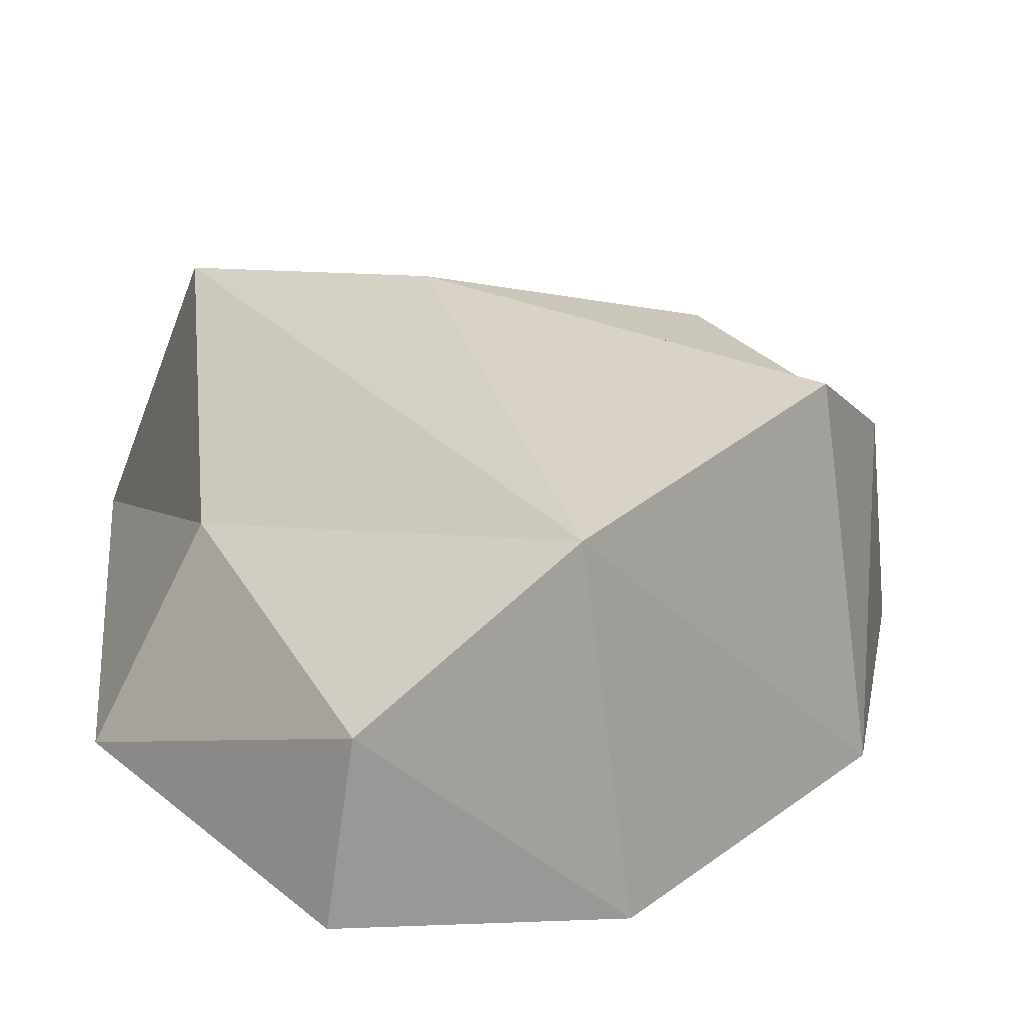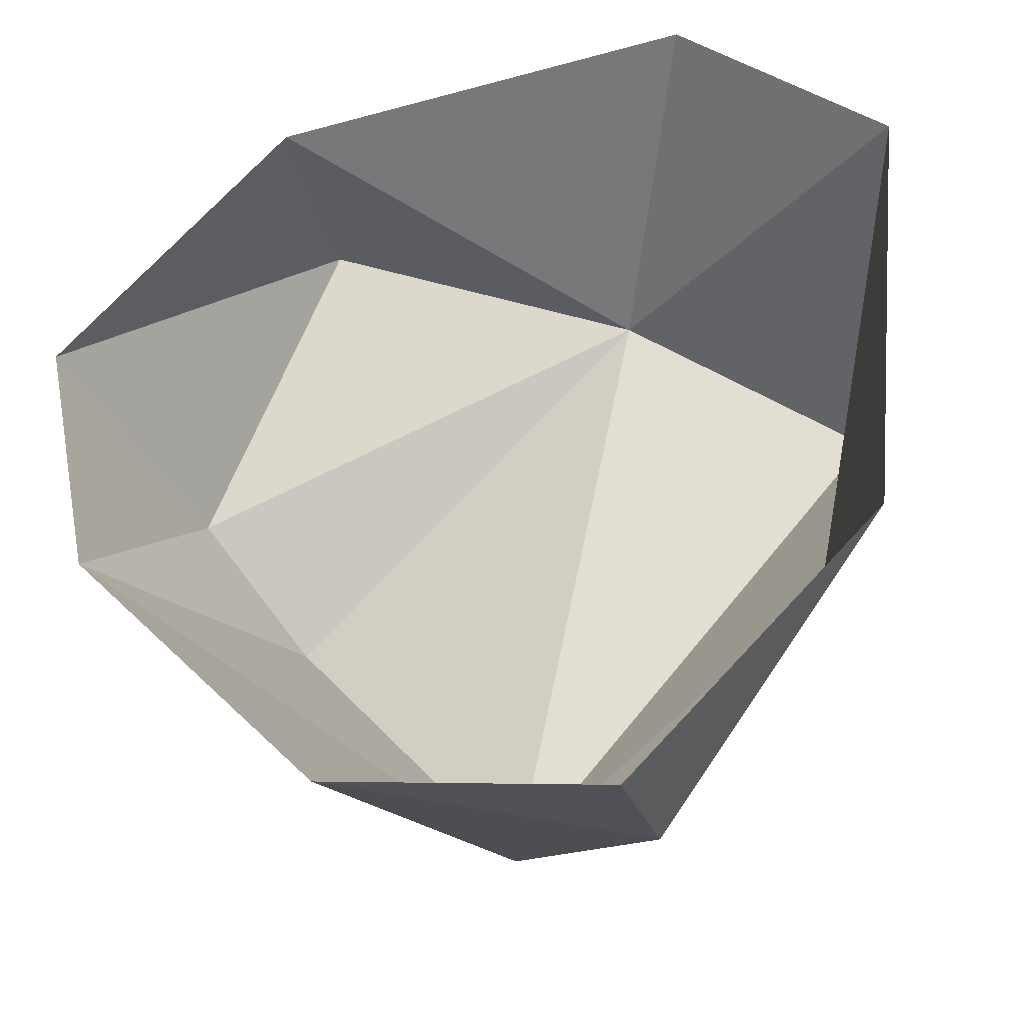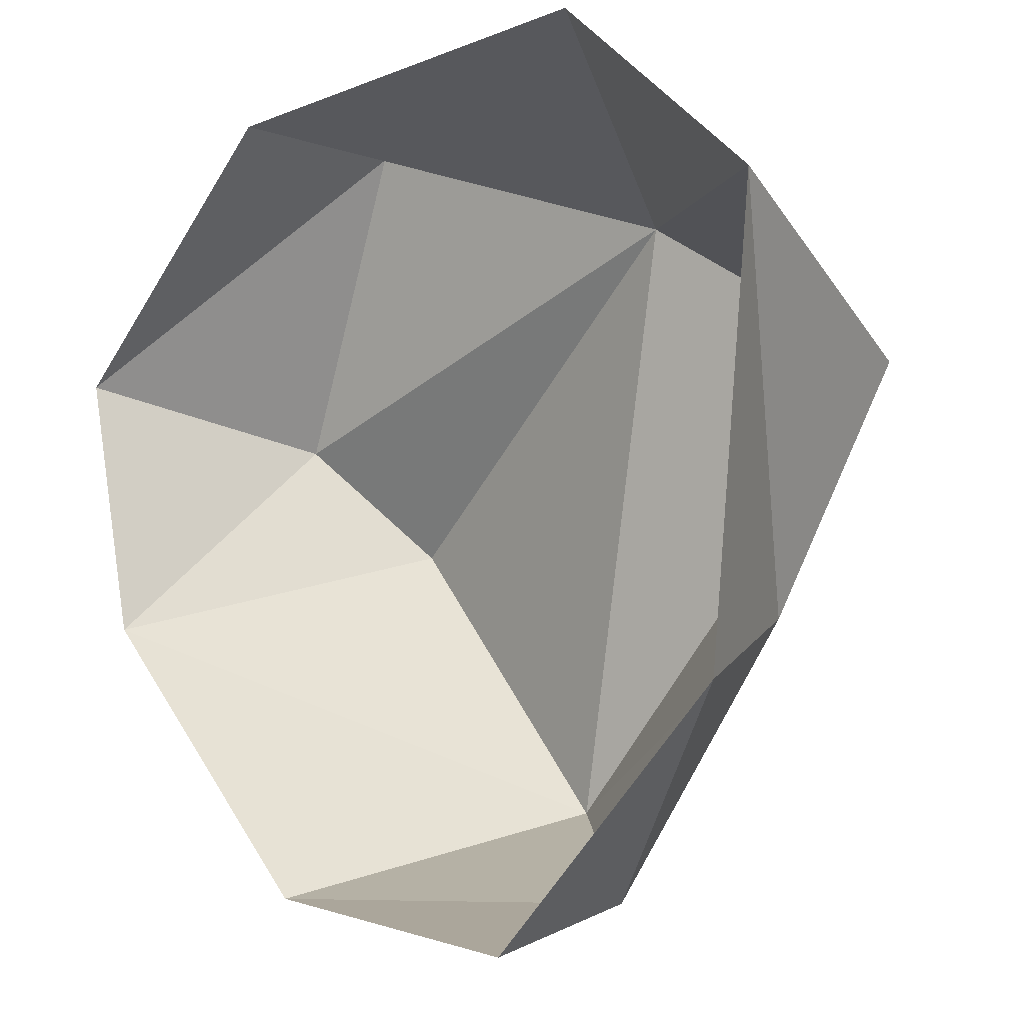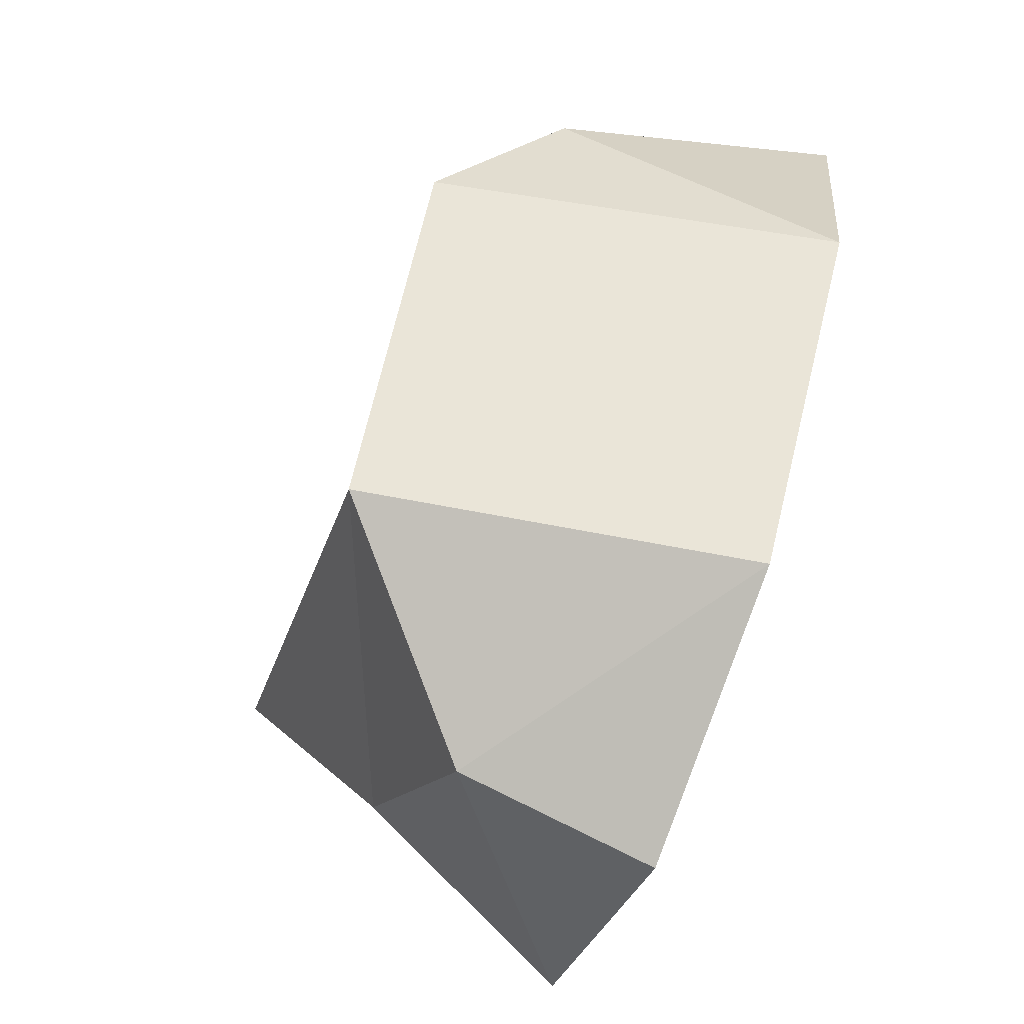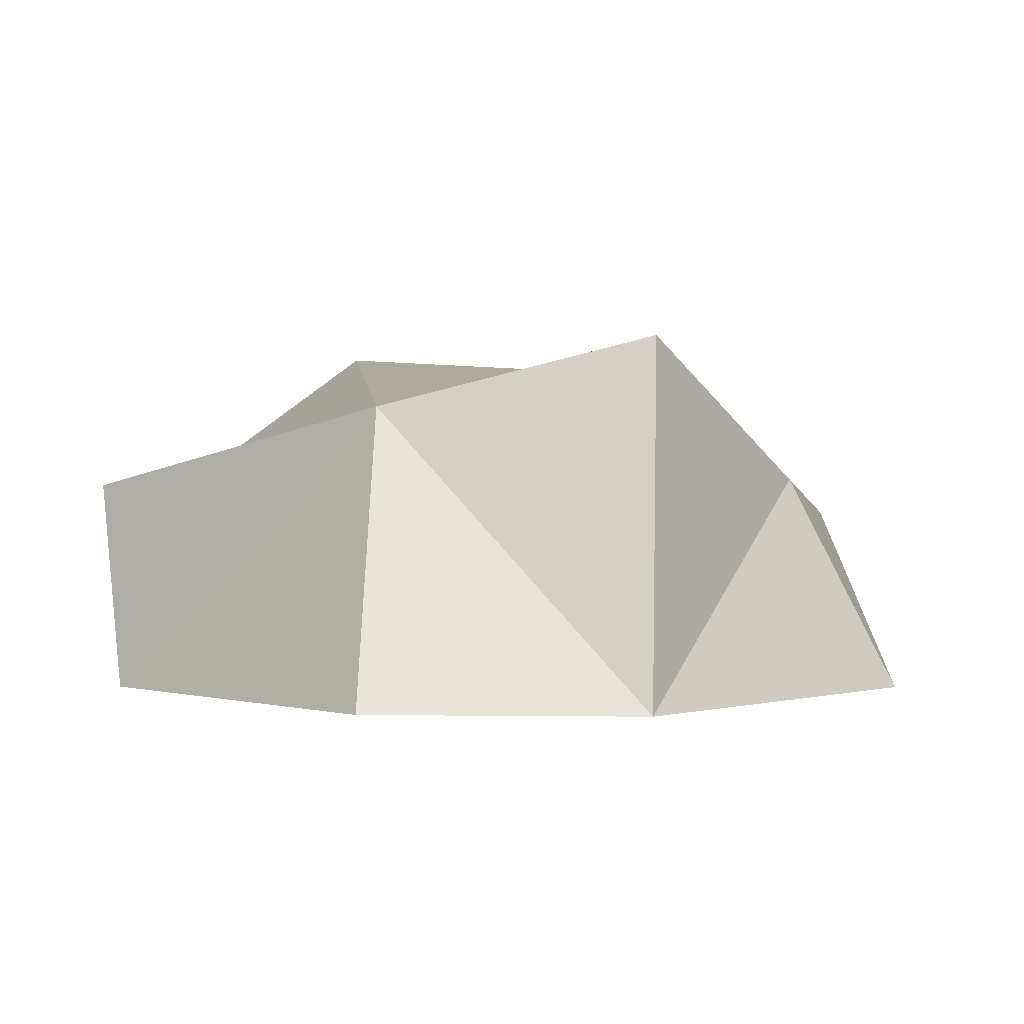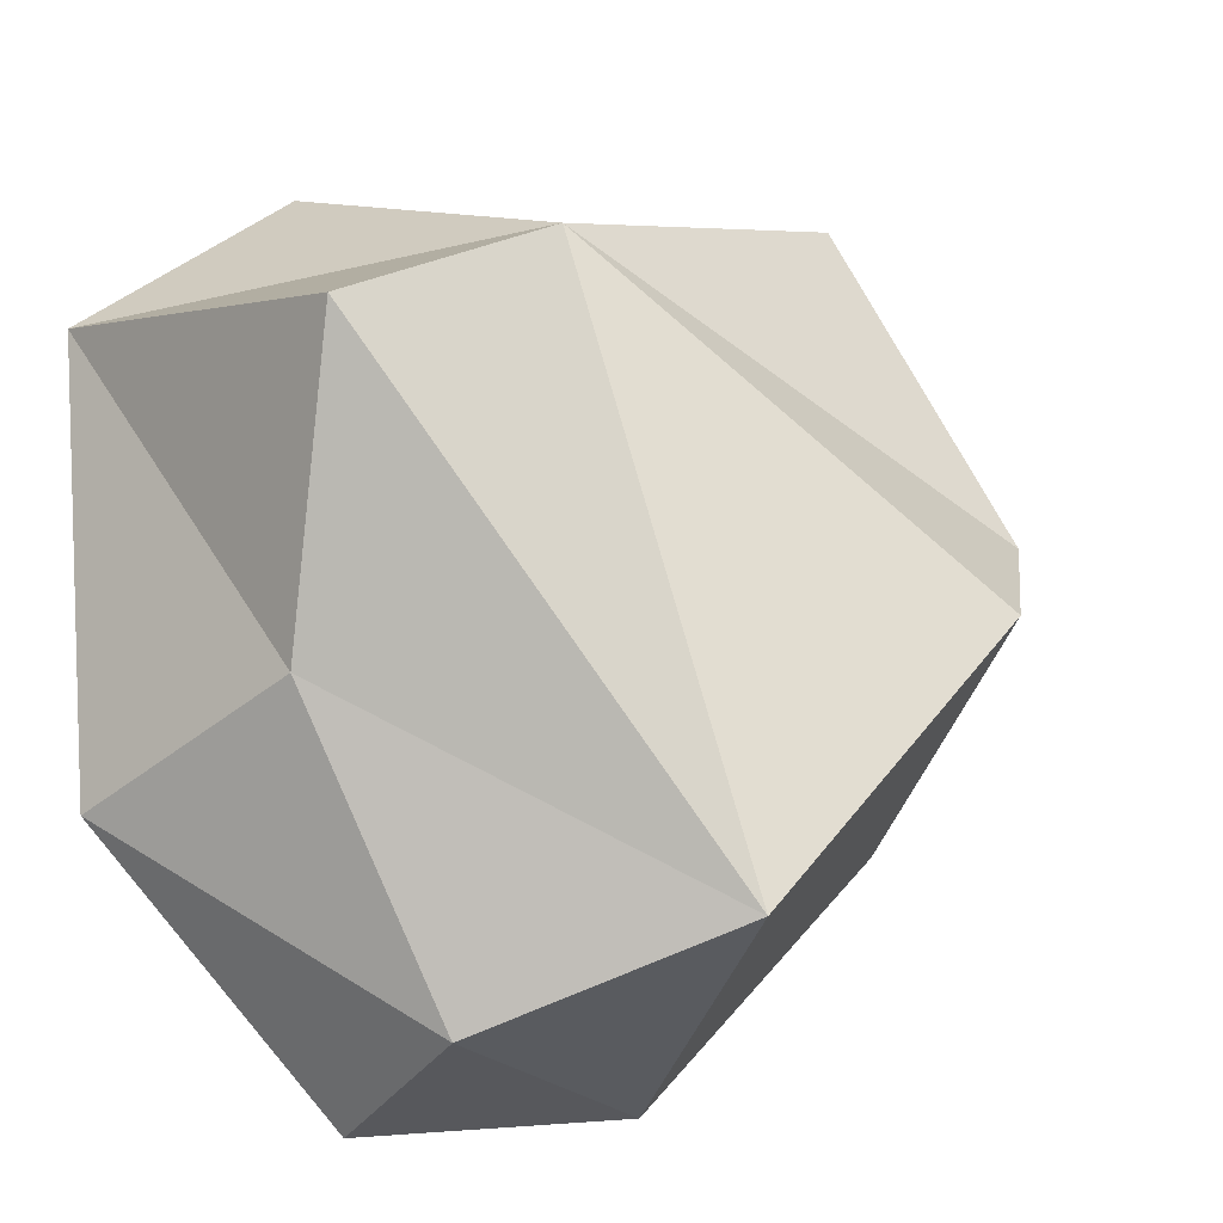
<metadata>
{"format":"obj","ext":"obj","renderer":"f3d","projection":"perspective","resolution":1024,"background":"white","views":[{"elev":-57.3,"azim":174.3,"up":"+Z"},{"elev":-34.5,"azim":16.1,"up":"+Z"},{"elev":-6.7,"azim":41.5,"up":"+Z"},{"elev":-75.2,"azim":-110.3,"up":"+Z"},{"elev":0.0,"azim":45.4,"up":"+Y"},{"elev":-21.9,"azim":151.6,"up":"+Z"}]}
</metadata>
<code>
o Sphere.006_Sphere.008
v 4.3 0.000697 -2.932
v 4.225 0.000697 -2.92
v 4.297 0.05096 -2.921
v 4.248 0.09687 -2.898
v 4.365 0.000697 -2.867
v 4.377 0.000697 -2.75
v 4.341 0.06052 -2.849
v 4.351 0.09782 -2.779
v 4.158 0.000697 -2.846
v 4.143 0.000697 -2.775
v 4.182 0.1015 -2.82
v 4.16 0.0728 -2.789
v 4.322 0.000697 -2.701
v 4.207 0.000697 -2.709
v 4.288 0.0797 -2.737
v 4.203 0.05883 -2.706
f 4 7 3
f 12 15 11
f 2 3 1
f 7 6 5
f 9 12 11
f 15 14 13
f 3 5 1
f 16 10 14
f 9 4 2
f 15 6 8
f 15 4 11
f 4 8 7
f 12 16 15
f 2 4 3
f 7 8 6
f 9 10 12
f 15 16 14
f 3 7 5
f 16 12 10
f 9 11 4
f 15 13 6
f 15 8 4

</code>
